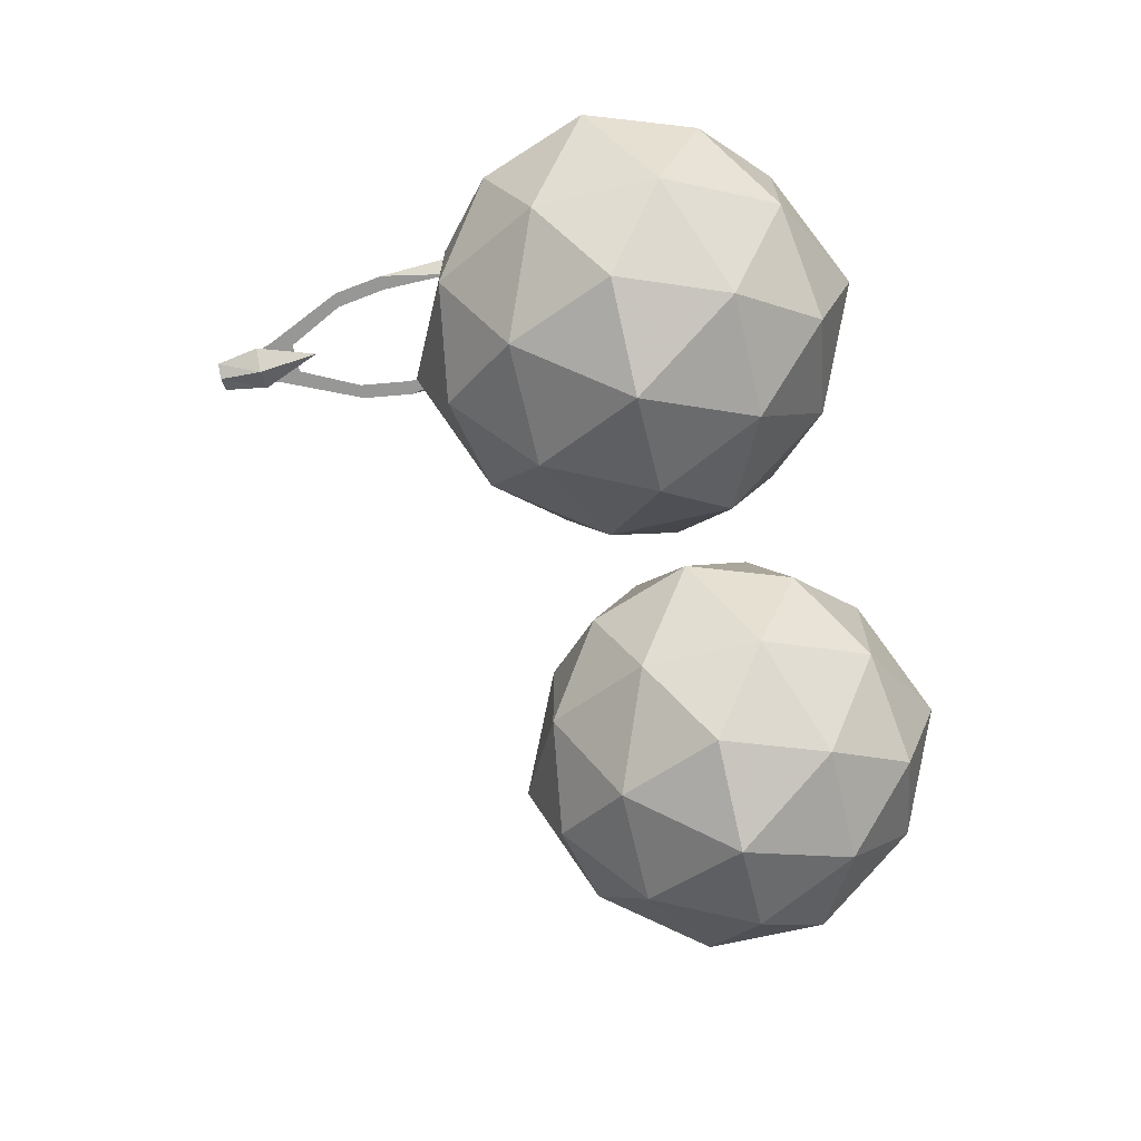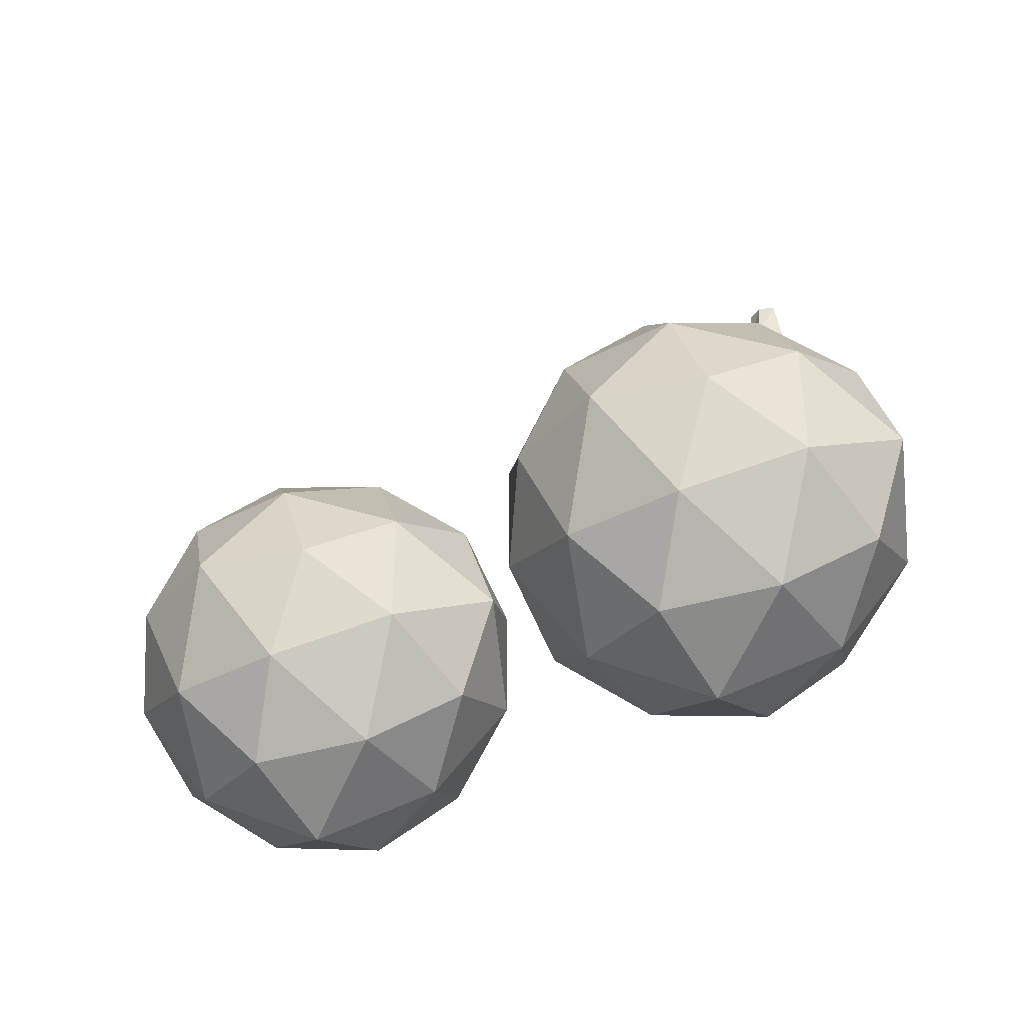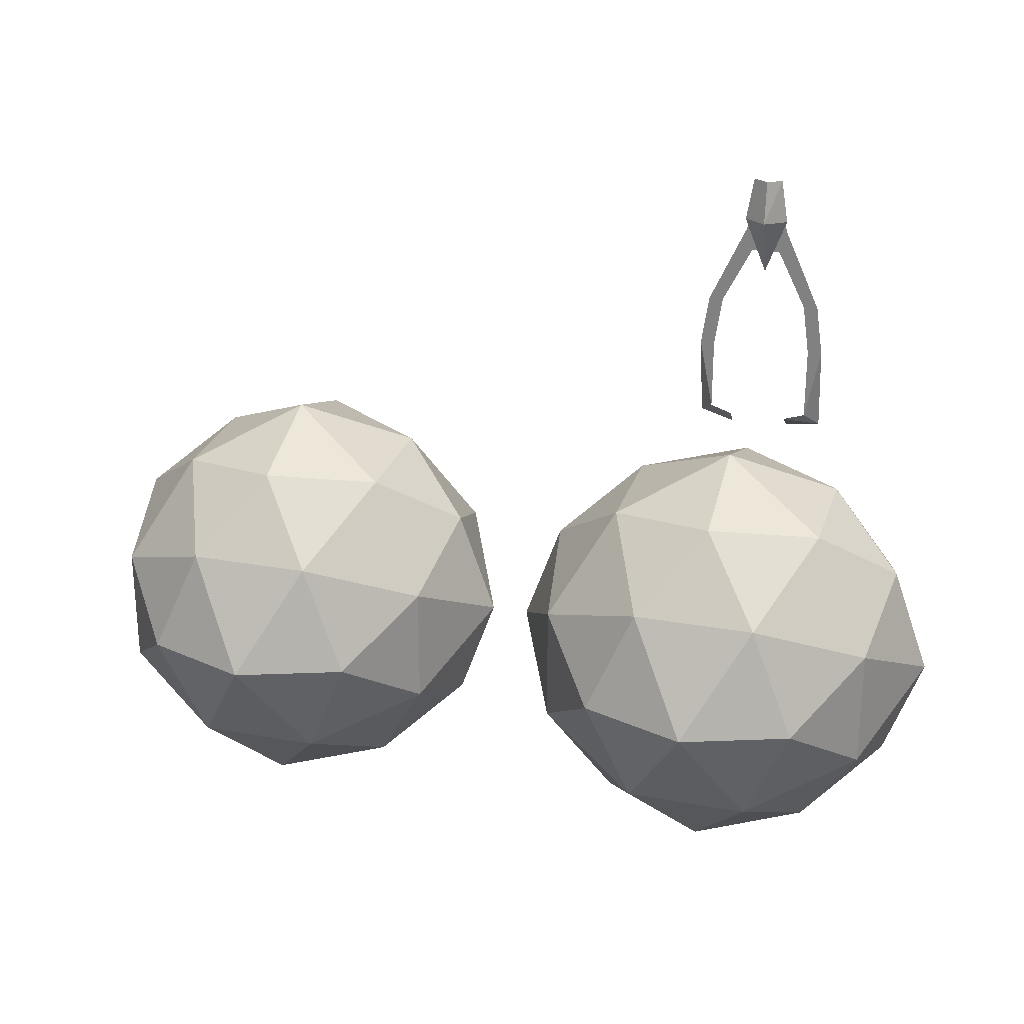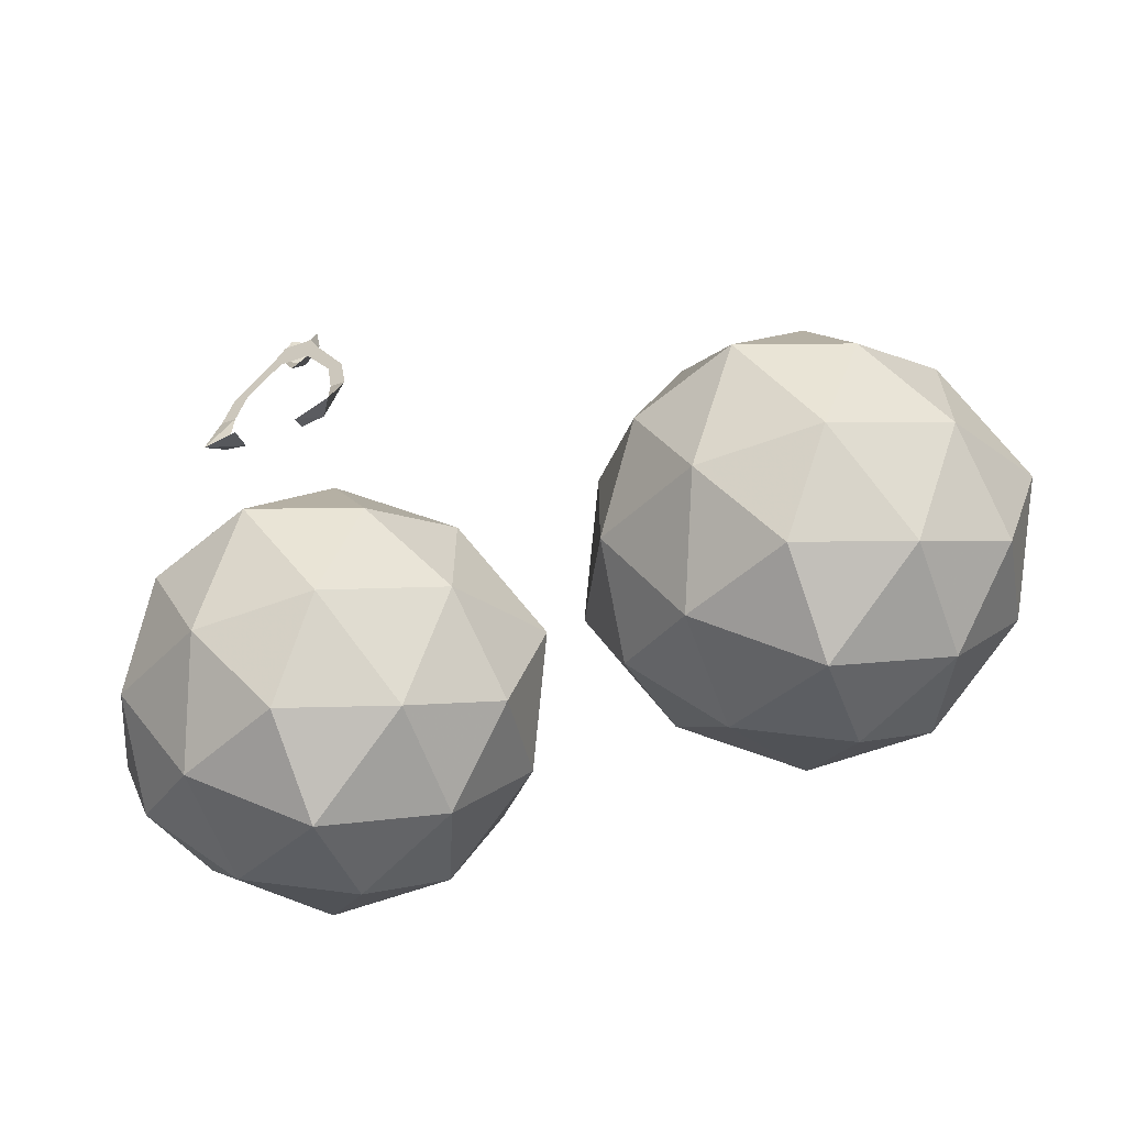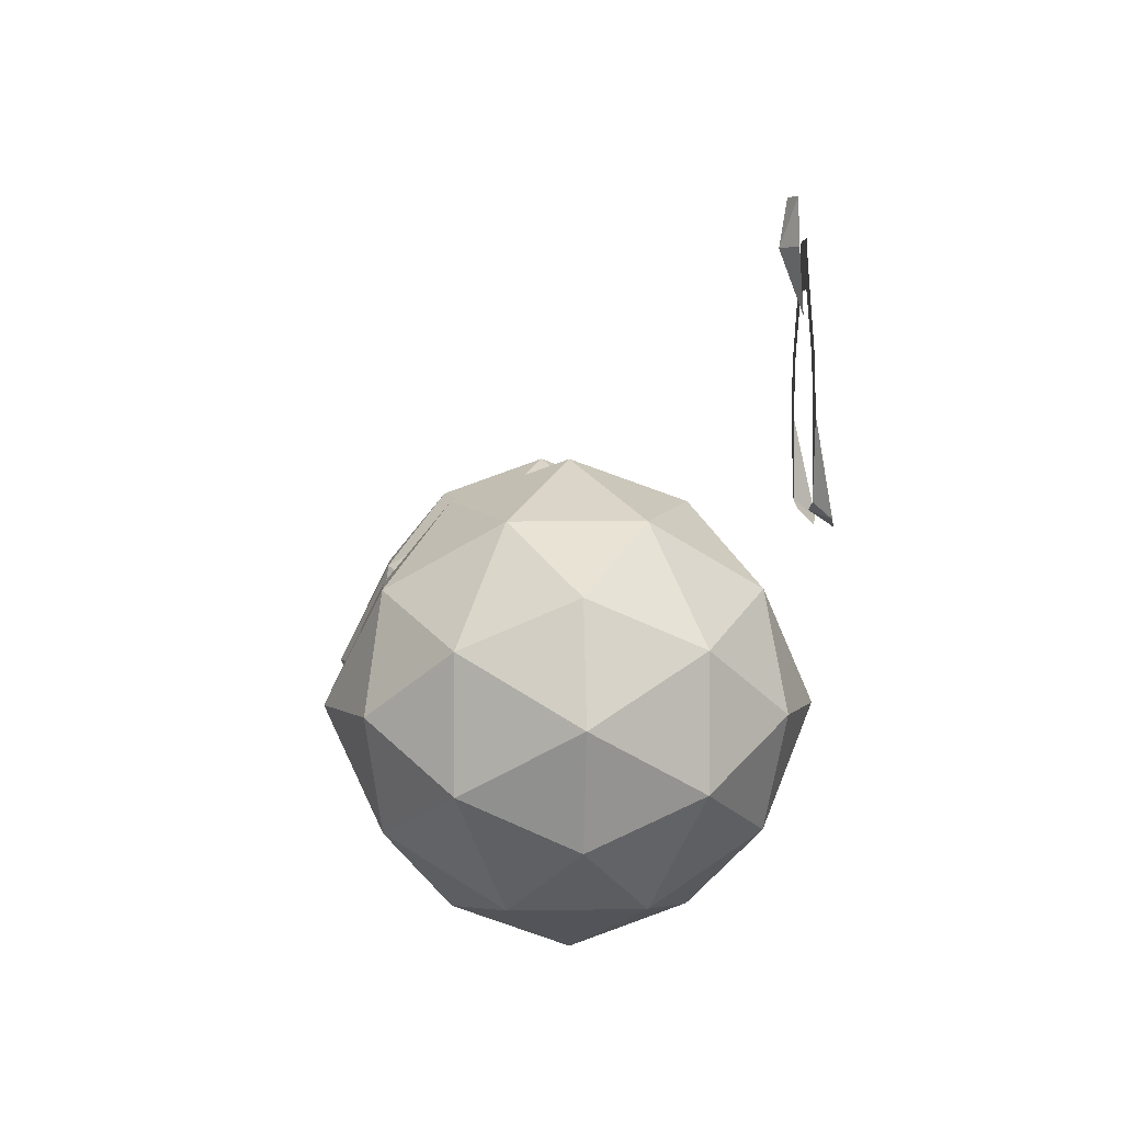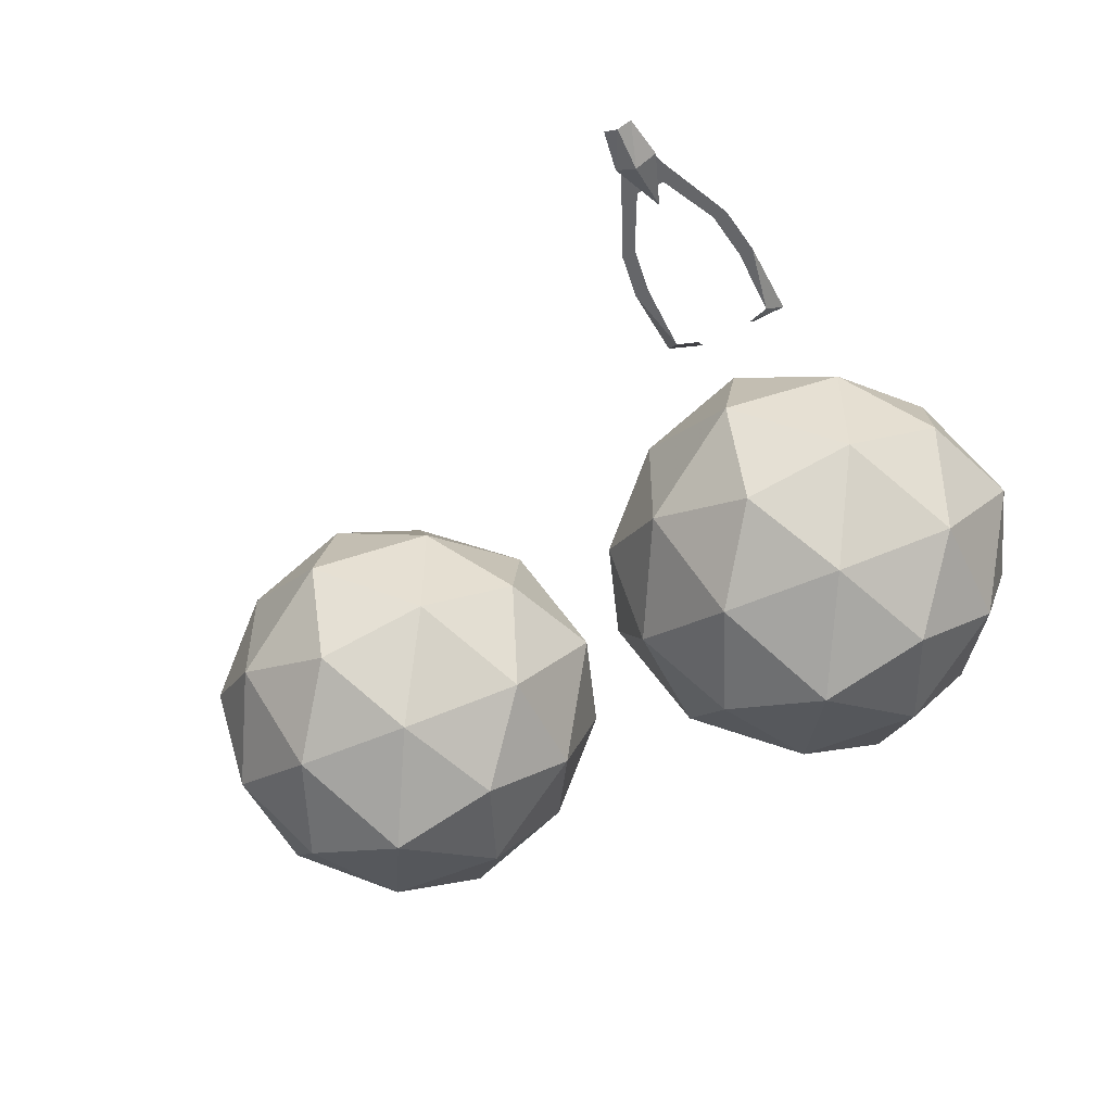
<metadata>
{"format":"obj","ext":"obj","renderer":"f3d","projection":"perspective","resolution":1024,"background":"white","views":[{"elev":-68.1,"azim":-76.9,"up":"+Z"},{"elev":-38.7,"azim":-146.5,"up":"+Y"},{"elev":26.0,"azim":-163.9,"up":"+Y"},{"elev":-62.7,"azim":20.1,"up":"+Y"},{"elev":2.5,"azim":-93.5,"up":"+Y"},{"elev":-51.9,"azim":-154.4,"up":"+Z"}]}
</metadata>
<code>
v -0.2969 -0.6953 0
v -0.3125 -0.6953 0
v -0.3047 -0.6406 0
v -0.2891 -0.6406 0
v -0.3125 -0.7891 0.01562
v -0.2969 -0.7734 0
v -0.2734 -0.7812 0
v -0.2734 -0.7969 0.02344
v -0.1953 -0.6406 0
v -0.1797 -0.6406 0
v -0.1719 -0.6953 0
v -0.1875 -0.6953 0
v -0.2188 -0.5547 0
v -0.2266 -0.5781 0
v -0.2656 -0.5547 0
v -0.2266 -0.5312 0
v -0.2578 -0.5781 0
v -0.1719 -0.7891 0.02344
v -0.1875 -0.7734 0
v -0.2578 -0.5312 0
v -0.2422 -0.4922 -0.01562
v -0.2266 -0.4922 -0.007812
v -0.2188 -0.5391 -0.007812
v -0.2422 -0.5391 -0.02344
v -0.2578 -0.4922 -0.007812
v -0.2656 -0.5391 -0.007812
v -0.2422 -0.6016 0
v -0.2109 -0.7969 0.01562
v -0.2109 -0.7812 0
v -0.3594 -0.9609 -0.03125
v -0.25 -0.9609 0.007812
v -0.3125 -0.8516 -0.04688
v -0.4219 -0.8984 -0.1094
v -0.4219 -1.023 -0.1094
v -0.3125 -1.07 -0.04688
v -0.1875 -1.07 -0.04688
v -0.1406 -0.9609 -0.03125
v -0.1875 -0.8516 -0.04688
v -0.25 -0.7734 -0.1094
v -0.3594 -0.7891 -0.1562
v -0.4375 -0.8516 -0.2188
v -0.4766 -0.9609 -0.2188
v -0.4375 -1.07 -0.2188
v -0.3594 -1.133 -0.1562
v -0.25 -1.148 -0.1094
v -0.1406 -1.133 -0.1562
v -0.07812 -1.023 -0.1094
v -0.07812 -0.8984 -0.1094
v -0.1406 -0.7891 -0.1562
v -0.25 -0.7344 -0.2188
v -0.3594 -0.7891 -0.2812
v -0.4219 -0.8984 -0.3281
v -0.4219 -1.023 -0.3281
v -0.3594 -1.133 -0.2812
v -0.25 -1.188 -0.2188
v -0.1406 -1.133 -0.2812
v -0.0625 -1.07 -0.2188
v -0.02344 -0.9609 -0.2188
v -0.0625 -0.8516 -0.2188
v -0.1406 -0.7891 -0.2812
v -0.25 -0.7734 -0.3281
v -0.3125 -0.8516 -0.3906
v -0.3594 -0.9609 -0.4062
v -0.3125 -1.07 -0.3906
v -0.25 -1.148 -0.3281
v -0.1875 -1.07 -0.3906
v -0.07812 -1.023 -0.3281
v -0.07812 -0.8984 -0.3281
v -0.1875 -0.8516 -0.3906
v -0.25 -0.9609 -0.4453
v -0.1406 -0.9609 -0.4062
v 0.1328 -0.9609 -0.03125
v 0.2422 -0.9609 0.007812
v 0.1797 -0.8516 -0.04688
v 0.07031 -0.8984 -0.1094
v 0.07031 -1.023 -0.1094
v 0.1797 -1.07 -0.04688
v 0.3047 -1.07 -0.04688
v 0.3516 -0.9609 -0.03125
v 0.3047 -0.8516 -0.04688
v 0.2422 -0.7734 -0.1094
v 0.1328 -0.7891 -0.1562
v 0.05469 -0.8516 -0.2188
v 0.01562 -0.9609 -0.2188
v 0.05469 -1.07 -0.2188
v 0.1328 -1.133 -0.1562
v 0.2422 -1.148 -0.1094
v 0.3516 -1.133 -0.1562
v 0.4141 -1.023 -0.1094
v 0.4141 -0.8984 -0.1094
v 0.3516 -0.7891 -0.1562
v 0.2422 -0.7344 -0.2188
v 0.1328 -0.7891 -0.2812
v 0.07031 -0.8984 -0.3281
v 0.07031 -1.023 -0.3281
v 0.1328 -1.133 -0.2812
v 0.2422 -1.188 -0.2188
v 0.3516 -1.133 -0.2812
v 0.4297 -1.07 -0.2188
v 0.4688 -0.9609 -0.2188
v 0.4297 -0.8516 -0.2188
v 0.3516 -0.7891 -0.2812
v 0.2422 -0.7734 -0.3281
v 0.1797 -0.8516 -0.3906
v 0.1328 -0.9609 -0.4062
v 0.1797 -1.07 -0.3906
v 0.2422 -1.148 -0.3281
v 0.3047 -1.07 -0.3906
v 0.4141 -1.023 -0.3281
v 0.4141 -0.8984 -0.3281
v 0.3047 -0.8516 -0.3906
v 0.2422 -0.9609 -0.4453
v 0.3516 -0.9609 -0.4062
v 0.1562 -0.9609 -0.07031
v 0.2422 -0.9609 -0.03906
v 0.1953 -0.875 -0.08594
v 0.1094 -0.9141 -0.1328
v 0.1094 -1.008 -0.1328
v 0.1953 -1.047 -0.08594
v 0.2891 -1.047 -0.08594
v 0.3281 -0.9609 -0.07031
v 0.2891 -0.875 -0.08594
v 0.2422 -0.8125 -0.1328
v 0.1562 -0.8281 -0.1719
v 0.09375 -0.875 -0.2188
v 0.0625 -0.9609 -0.2188
v 0.09375 -1.047 -0.2188
v 0.1562 -1.094 -0.1719
v 0.2422 -1.109 -0.1328
v 0.3281 -1.094 -0.1719
v 0.375 -1.008 -0.1328
v 0.375 -0.9141 -0.1328
v 0.3281 -0.8281 -0.1719
v 0.2422 -0.7812 -0.2188
v 0.1562 -0.8281 -0.2656
v 0.1094 -0.9141 -0.3047
v 0.1094 -1.008 -0.3047
v 0.1562 -1.094 -0.2656
v 0.2422 -1.141 -0.2188
v 0.3281 -1.094 -0.2656
v 0.3906 -1.047 -0.2188
v 0.4219 -0.9609 -0.2188
v 0.3906 -0.875 -0.2188
v 0.3281 -0.8281 -0.2656
v 0.2422 -0.8125 -0.3047
v 0.1953 -0.875 -0.3516
v 0.1562 -0.9609 -0.3672
v 0.1953 -1.047 -0.3516
v 0.2422 -1.109 -0.3047
v 0.2891 -1.047 -0.3516
v 0.375 -1.008 -0.3047
v 0.375 -0.9141 -0.3047
v 0.2891 -0.875 -0.3516
v 0.2422 -0.9609 -0.3984
v 0.3281 -0.9609 -0.3672
v -0.3359 -0.9609 -0.07031
v -0.25 -0.9609 -0.03906
v -0.2969 -0.875 -0.08594
v -0.3828 -0.9141 -0.1328
v -0.3828 -1.008 -0.1328
v -0.2969 -1.047 -0.08594
v -0.2031 -1.047 -0.08594
v -0.1641 -0.9609 -0.07031
v -0.2031 -0.875 -0.08594
v -0.25 -0.8125 -0.1328
v -0.3359 -0.8281 -0.1719
v -0.3984 -0.875 -0.2188
v -0.4297 -0.9609 -0.2188
v -0.3984 -1.047 -0.2188
v -0.3359 -1.094 -0.1719
v -0.25 -1.109 -0.1328
v -0.1641 -1.094 -0.1719
v -0.1172 -1.008 -0.1328
v -0.1172 -0.9141 -0.1328
v -0.1641 -0.8281 -0.1719
v -0.25 -0.7812 -0.2188
v -0.3359 -0.8281 -0.2656
v -0.3828 -0.9141 -0.3047
v -0.3828 -1.008 -0.3047
v -0.3359 -1.094 -0.2656
v -0.25 -1.141 -0.2188
v -0.1641 -1.094 -0.2656
v -0.1016 -1.047 -0.2188
v -0.07031 -0.9609 -0.2188
v -0.1016 -0.875 -0.2188
v -0.1641 -0.8281 -0.2656
v -0.25 -0.8125 -0.3047
v -0.2969 -0.875 -0.3516
v -0.3359 -0.9609 -0.3672
v -0.2969 -1.047 -0.3516
v -0.25 -1.109 -0.3047
v -0.2031 -1.047 -0.3516
v -0.1172 -1.008 -0.3047
v -0.1172 -0.9141 -0.3047
v -0.2031 -0.875 -0.3516
v -0.25 -0.9609 -0.3984
v -0.1641 -0.9609 -0.3672
f 1 2 3
f 1 3 4
f 1 4 2
f 1 2 5
f 1 5 6
f 1 6 2
f 2 6 5
f 5 6 7
f 5 7 8
f 5 8 6
f 6 8 7
f 9 10 11
f 9 11 12
f 9 12 10
f 9 10 13
f 9 13 14
f 9 14 10
f 10 14 13
f 13 14 15
f 13 15 16
f 13 16 15
f 13 15 14
f 14 15 17
f 14 17 15
f 15 17 4
f 15 4 3
f 15 3 17
f 17 3 4
f 4 3 2
f 12 11 18
f 12 18 19
f 12 19 11
f 12 11 10
f 15 20 16
f 15 16 20
f 19 18 28
f 19 28 29
f 19 29 18
f 19 18 11
f 29 28 18
f 21 22 23
f 21 23 24
f 21 24 25
f 25 24 26
f 26 24 27
f 27 24 23
f 30 31 32
f 30 32 33
f 30 33 34
f 30 34 35
f 30 35 31
f 31 35 36
f 31 36 37
f 31 37 38
f 31 38 32
f 32 38 39
f 32 39 40
f 32 40 33
f 33 40 41
f 33 41 42
f 33 42 34
f 34 42 43
f 34 43 44
f 34 44 35
f 35 44 45
f 35 45 36
f 36 45 46
f 36 46 47
f 36 47 37
f 37 47 48
f 37 48 38
f 38 48 49
f 38 49 39
f 39 49 50
f 39 50 40
f 40 50 51
f 40 51 41
f 41 51 52
f 41 52 42
f 42 52 53
f 42 53 43
f 43 53 54
f 43 54 44
f 44 54 55
f 44 55 45
f 45 55 46
f 46 55 56
f 46 56 57
f 46 57 47
f 47 57 58
f 47 58 48
f 48 58 59
f 48 59 49
f 49 59 60
f 49 60 50
f 50 60 61
f 50 61 51
f 51 61 62
f 51 62 52
f 52 62 63
f 52 63 53
f 53 63 64
f 53 64 54
f 54 64 65
f 54 65 55
f 55 65 56
f 56 65 66
f 56 66 67
f 56 67 57
f 57 67 58
f 58 67 68
f 58 68 59
f 59 68 60
f 60 68 69
f 60 69 61
f 61 69 62
f 62 69 70
f 62 70 63
f 63 70 64
f 64 70 66
f 64 66 65
f 71 68 67
f 71 67 66
f 71 66 70
f 71 70 69
f 71 69 68
f 72 73 74
f 72 74 75
f 72 75 76
f 72 76 77
f 72 77 73
f 73 77 78
f 73 78 79
f 73 79 80
f 73 80 74
f 74 80 81
f 74 81 82
f 74 82 75
f 75 82 83
f 75 83 84
f 75 84 76
f 76 84 85
f 76 85 86
f 76 86 77
f 77 86 87
f 77 87 78
f 78 87 88
f 78 88 89
f 78 89 79
f 79 89 90
f 79 90 80
f 80 90 91
f 80 91 81
f 81 91 92
f 81 92 82
f 82 92 93
f 82 93 83
f 83 93 94
f 83 94 84
f 84 94 95
f 84 95 85
f 85 95 96
f 85 96 86
f 86 96 97
f 86 97 87
f 87 97 88
f 88 97 98
f 88 98 99
f 88 99 89
f 89 99 100
f 89 100 90
f 90 100 101
f 90 101 91
f 91 101 102
f 91 102 92
f 92 102 103
f 92 103 93
f 93 103 104
f 93 104 94
f 94 104 105
f 94 105 95
f 95 105 106
f 95 106 96
f 96 106 107
f 96 107 97
f 97 107 98
f 98 107 108
f 98 108 109
f 98 109 99
f 99 109 100
f 100 109 110
f 100 110 101
f 101 110 102
f 102 110 111
f 102 111 103
f 103 111 104
f 104 111 112
f 104 112 105
f 105 112 106
f 106 112 108
f 106 108 107
f 113 110 109
f 113 109 108
f 113 108 112
f 113 112 111
f 113 111 110
f 114 115 116
f 114 116 117
f 114 117 118
f 114 118 119
f 114 119 115
f 115 119 120
f 115 120 121
f 115 121 122
f 115 122 116
f 116 122 123
f 116 123 124
f 116 124 117
f 117 124 125
f 117 125 126
f 117 126 118
f 118 126 127
f 118 127 128
f 118 128 119
f 119 128 129
f 119 129 120
f 120 129 130
f 120 130 131
f 120 131 121
f 121 131 132
f 121 132 122
f 122 132 133
f 122 133 123
f 123 133 134
f 123 134 124
f 124 134 135
f 124 135 125
f 125 135 136
f 125 136 126
f 126 136 137
f 126 137 127
f 127 137 138
f 127 138 128
f 128 138 139
f 128 139 129
f 129 139 130
f 130 139 140
f 130 140 141
f 130 141 131
f 131 141 142
f 131 142 132
f 132 142 143
f 132 143 133
f 133 143 144
f 133 144 134
f 134 144 145
f 134 145 135
f 135 145 146
f 135 146 136
f 136 146 147
f 136 147 137
f 137 147 148
f 137 148 138
f 138 148 149
f 138 149 139
f 139 149 140
f 140 149 150
f 140 150 151
f 140 151 141
f 141 151 142
f 142 151 152
f 142 152 143
f 143 152 144
f 144 152 153
f 144 153 145
f 145 153 146
f 146 153 154
f 146 154 147
f 147 154 148
f 148 154 150
f 148 150 149
f 155 152 151
f 155 151 150
f 155 150 154
f 155 154 153
f 155 153 152
f 156 157 158
f 156 158 159
f 156 159 160
f 156 160 161
f 156 161 157
f 157 161 162
f 157 162 163
f 157 163 164
f 157 164 158
f 158 164 165
f 158 165 166
f 158 166 159
f 159 166 167
f 159 167 168
f 159 168 160
f 160 168 169
f 160 169 170
f 160 170 161
f 161 170 171
f 161 171 162
f 162 171 172
f 162 172 173
f 162 173 163
f 163 173 174
f 163 174 164
f 164 174 175
f 164 175 165
f 165 175 176
f 165 176 166
f 166 176 177
f 166 177 167
f 167 177 178
f 167 178 168
f 168 178 179
f 168 179 169
f 169 179 180
f 169 180 170
f 170 180 181
f 170 181 171
f 171 181 172
f 172 181 182
f 172 182 183
f 172 183 173
f 173 183 184
f 173 184 174
f 174 184 185
f 174 185 175
f 175 185 186
f 175 186 176
f 176 186 187
f 176 187 177
f 177 187 188
f 177 188 178
f 178 188 189
f 178 189 179
f 179 189 190
f 179 190 180
f 180 190 191
f 180 191 181
f 181 191 182
f 182 191 192
f 182 192 193
f 182 193 183
f 183 193 184
f 184 193 194
f 184 194 185
f 185 194 186
f 186 194 195
f 186 195 187
f 187 195 188
f 188 195 196
f 188 196 189
f 189 196 190
f 190 196 192
f 190 192 191
f 197 194 193
f 197 193 192
f 197 192 196
f 197 196 195
f 197 195 194

</code>
